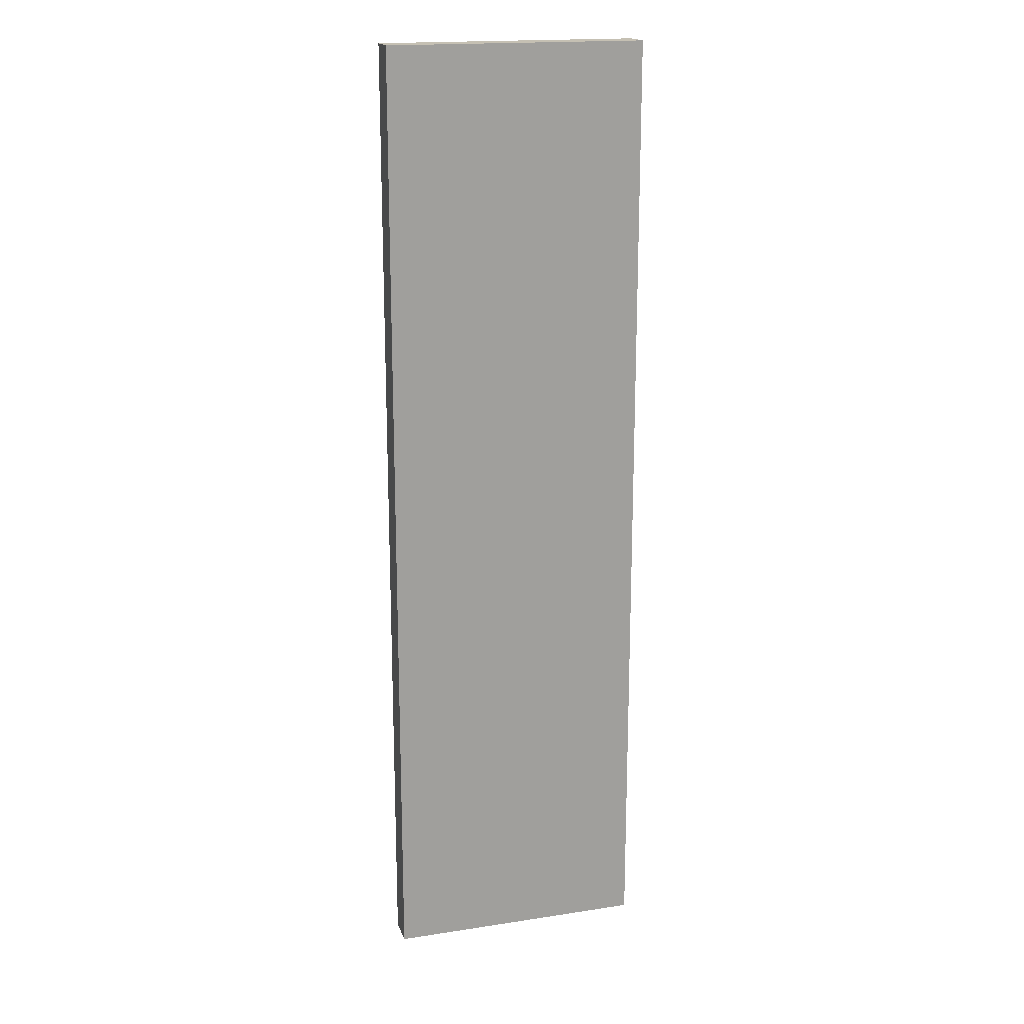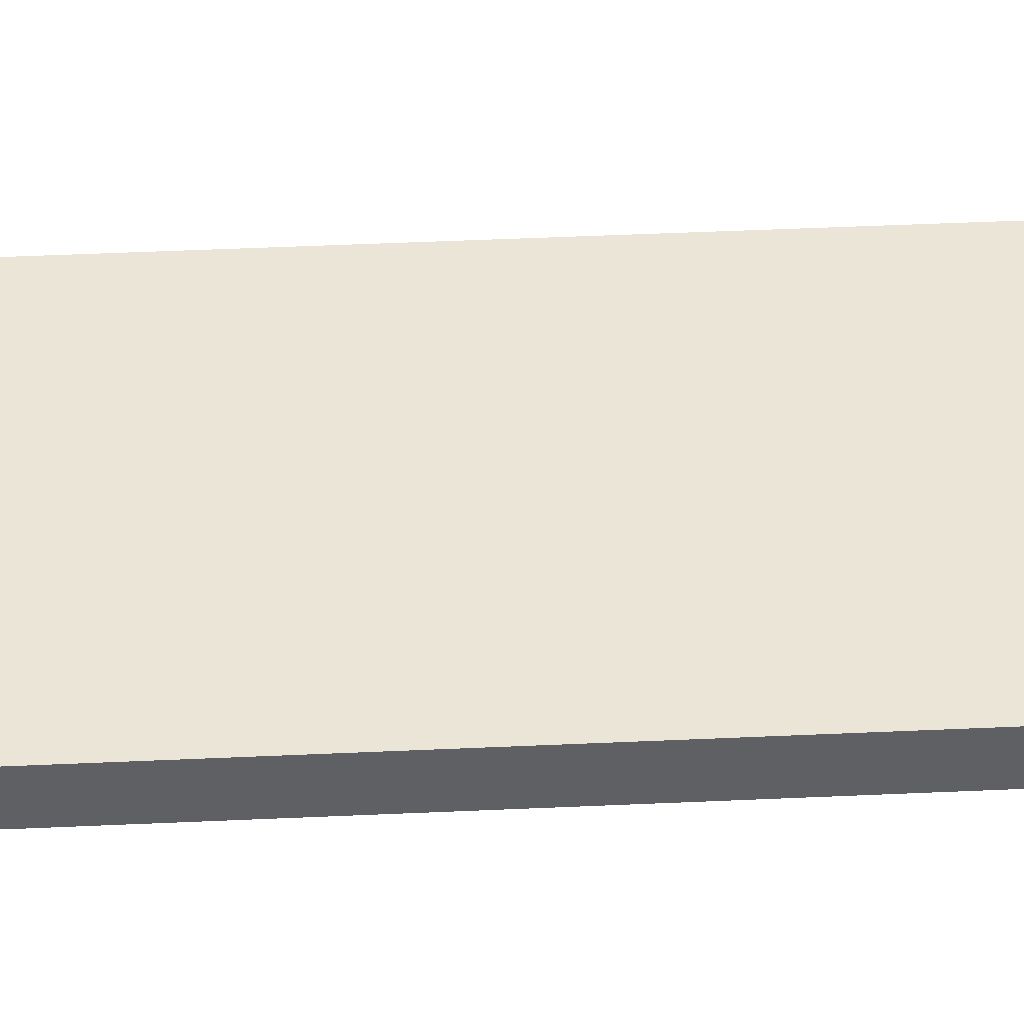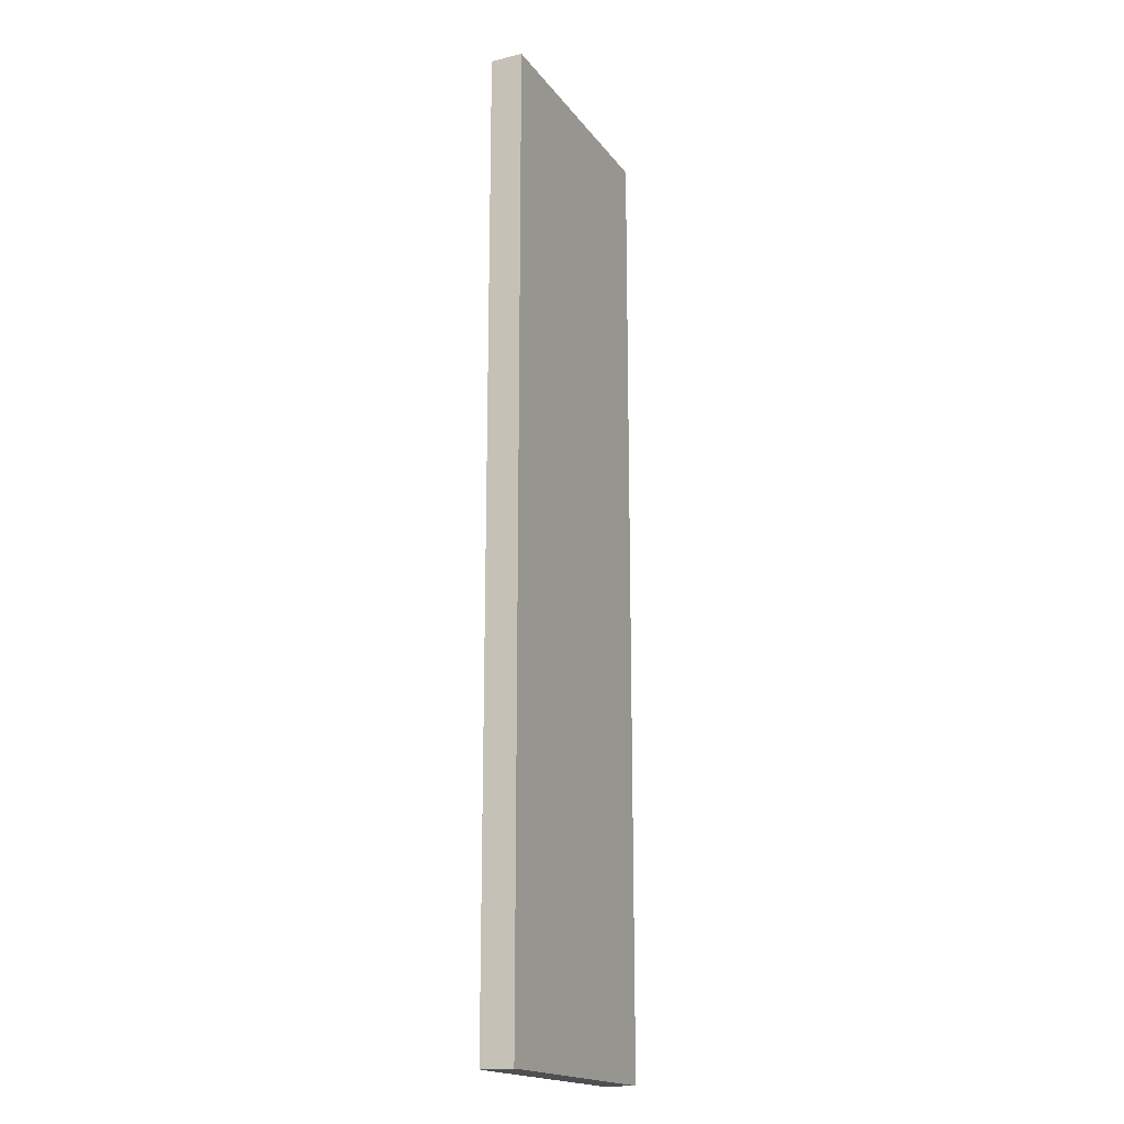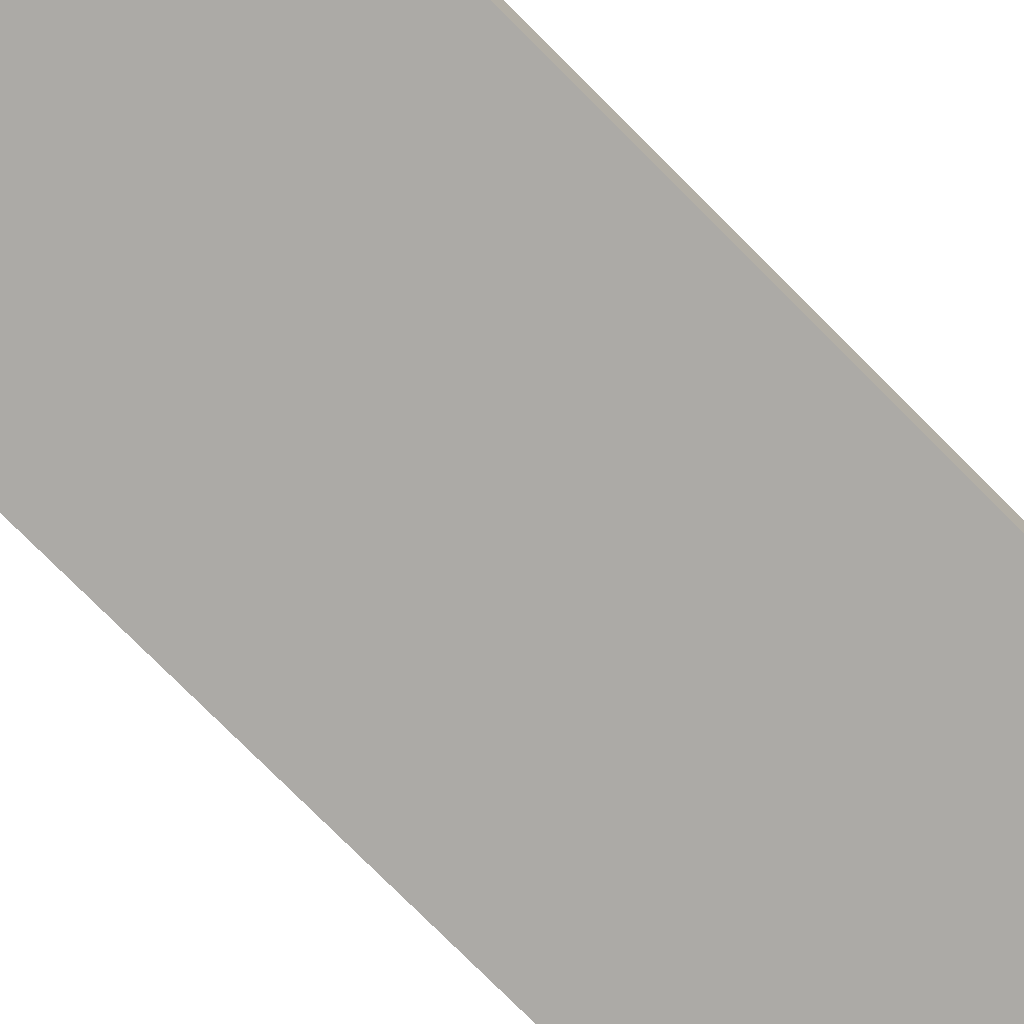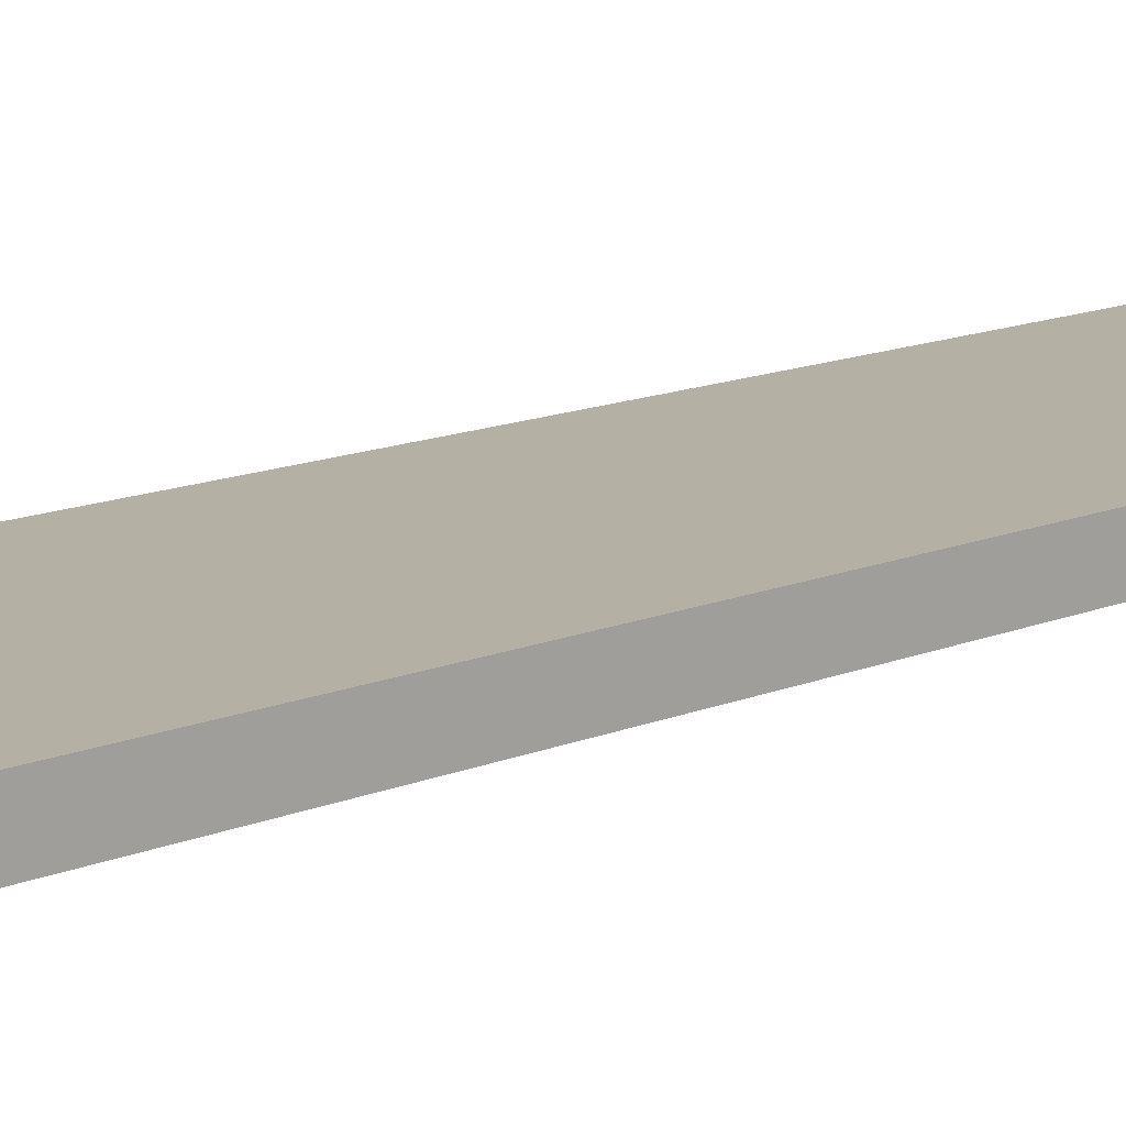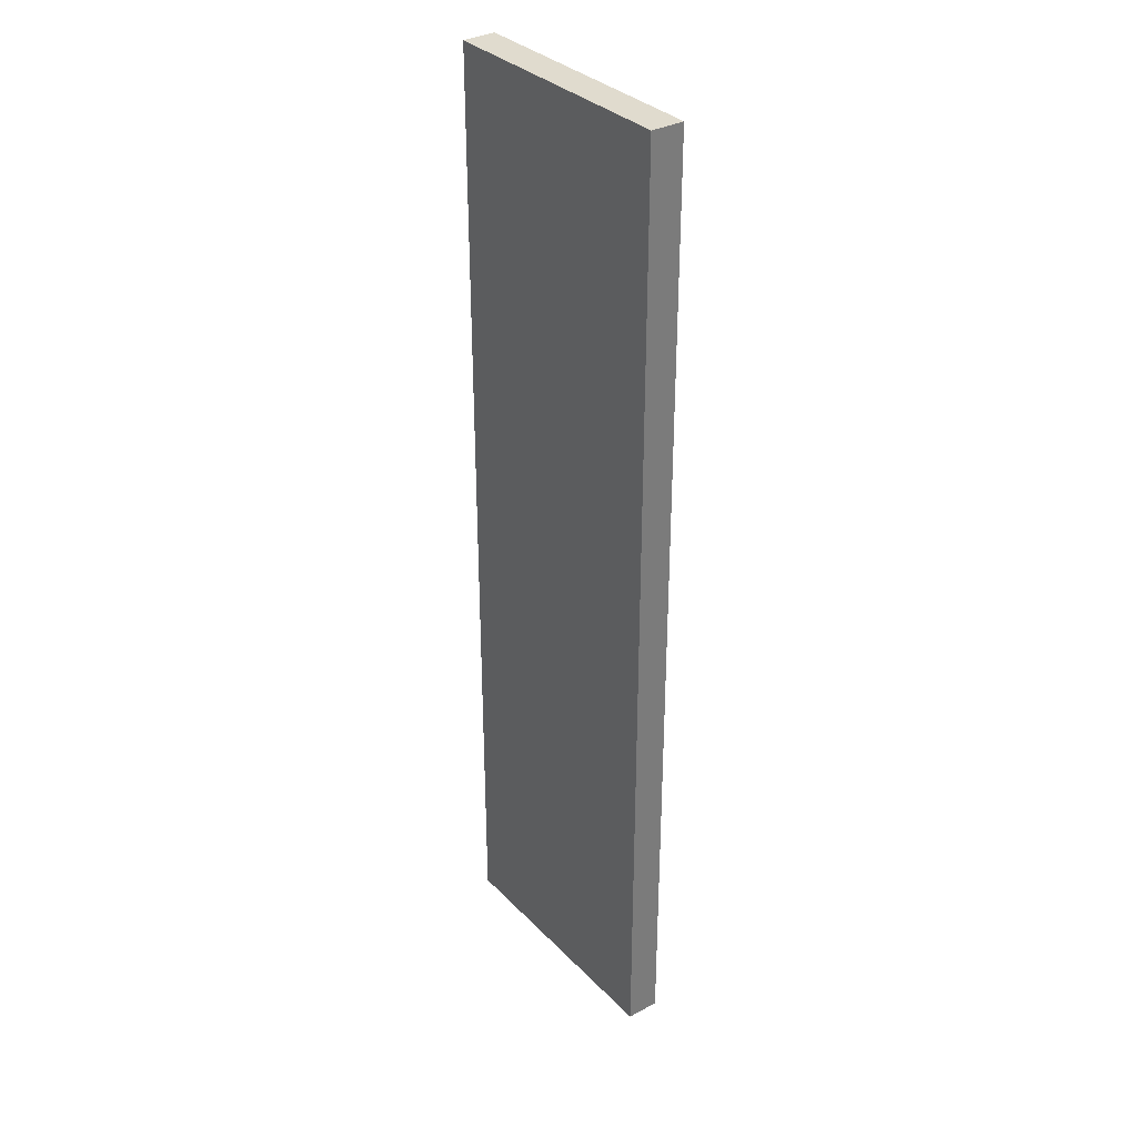
<metadata>
{"format":"obj","ext":"obj","renderer":"f3d","projection":"perspective","resolution":1024,"background":"white","views":[{"elev":18.1,"azim":163.4,"up":"+Y"},{"elev":45.9,"azim":-93.0,"up":"+Z"},{"elev":-18.0,"azim":114.8,"up":"+Y"},{"elev":-76.0,"azim":-135.2,"up":"+Z"},{"elev":11.7,"azim":-137.4,"up":"+Z"},{"elev":33.6,"azim":53.4,"up":"+Y"}]}
</metadata>
<code>
v  0.005 21.24 0.728
v  5.712 21.24 0.006
v  0 21.24 1.301e-15
v  5.706 21.24 0.725
v  5.712 -3.674e-19 0.006
v  0 0 0
v  0.005 -4.458e-17 0.728
v  5.706 -4.439e-17 0.725
g defaultobject
f 1 2 3
f 2 1 4
f 5 3 2
f 3 5 6
f 6 1 3
f 1 6 7
f 7 4 1
f 4 7 8
f 8 2 4
f 2 8 5
f 8 6 5
f 6 8 7

</code>
